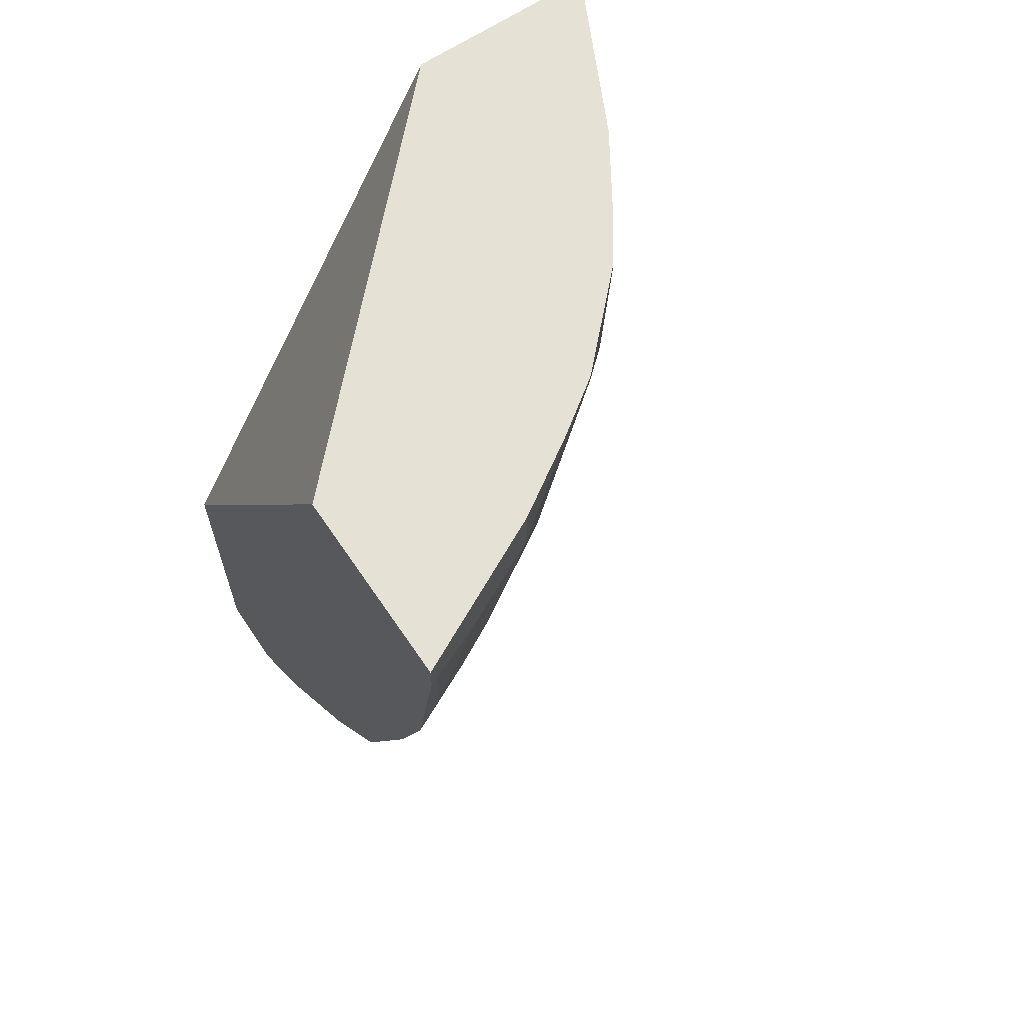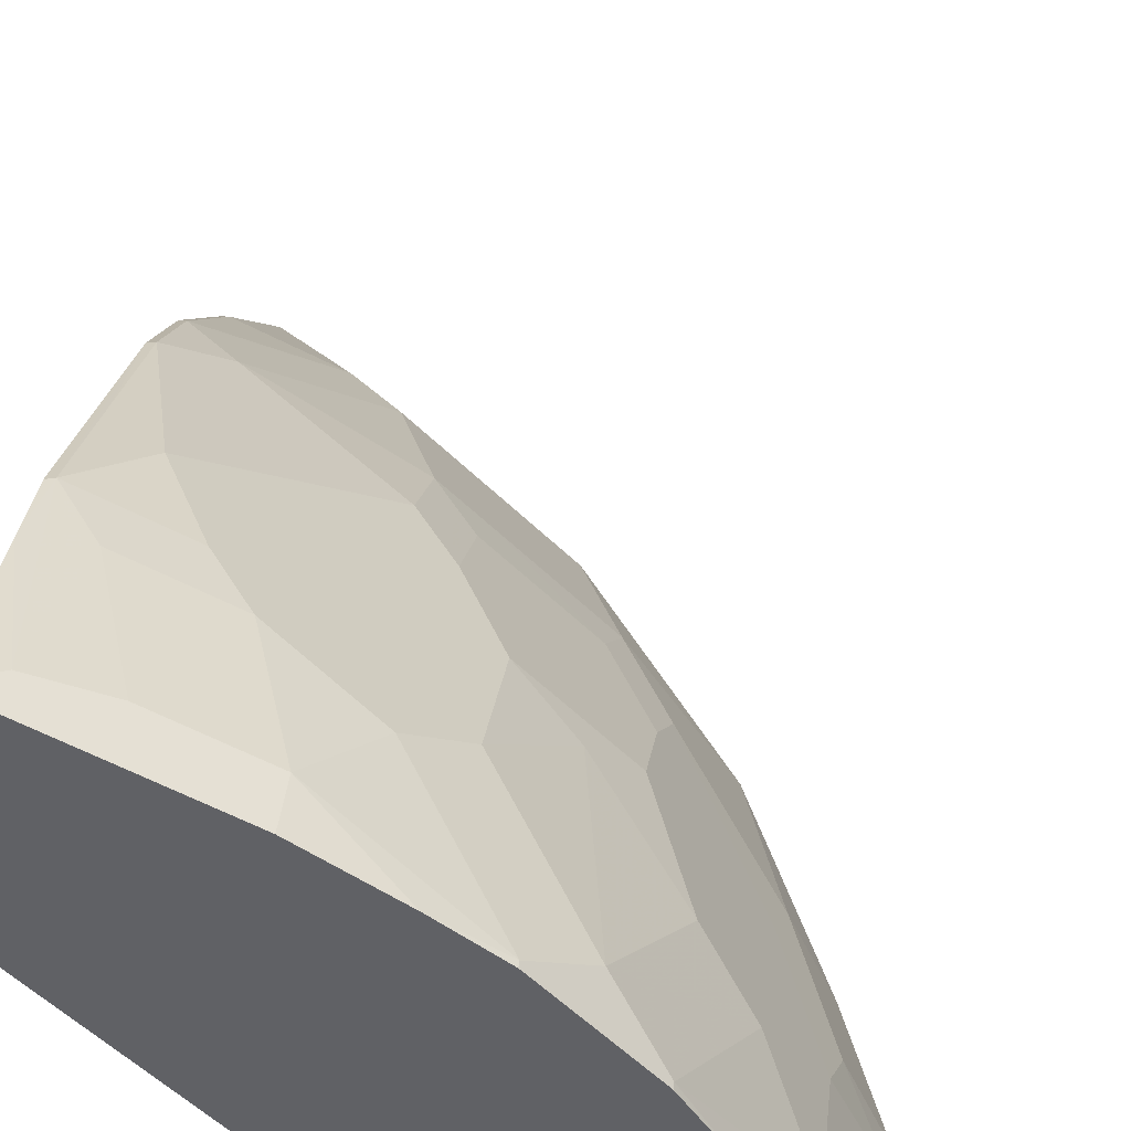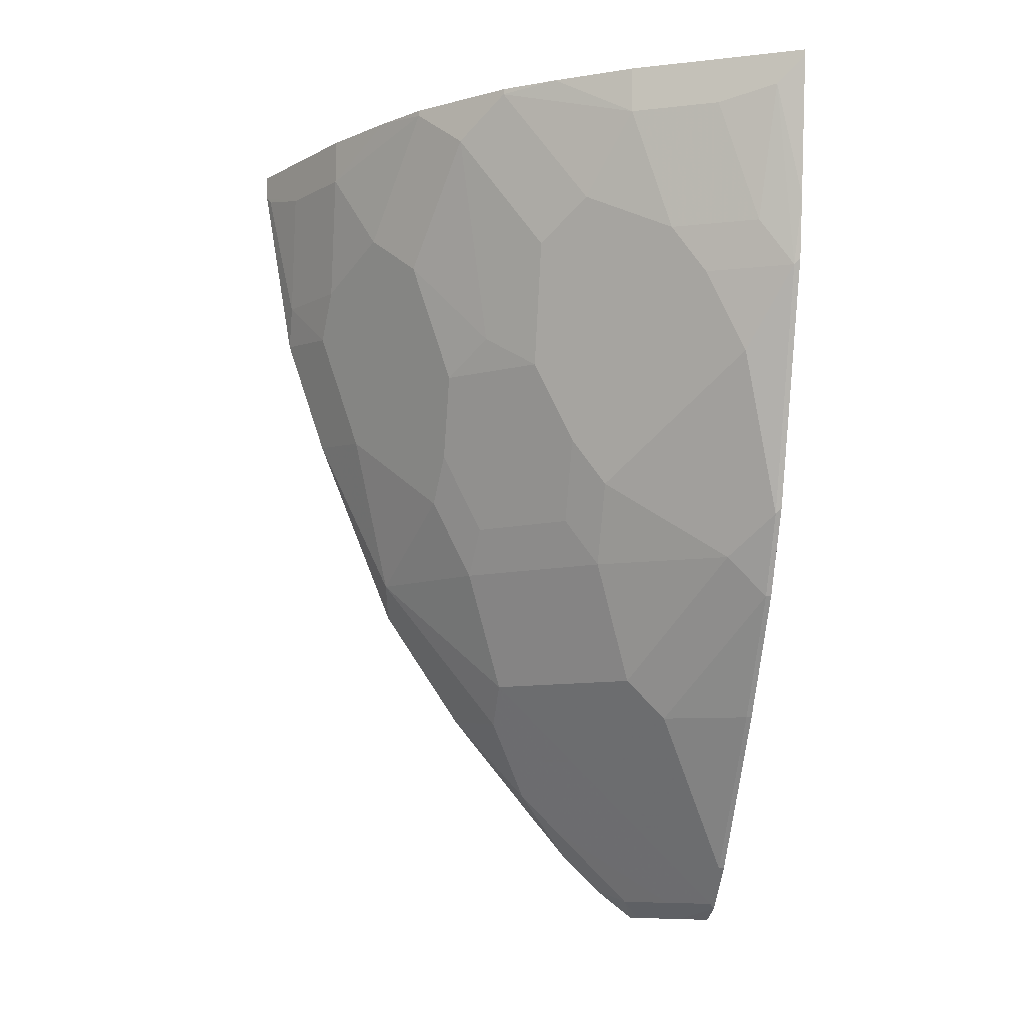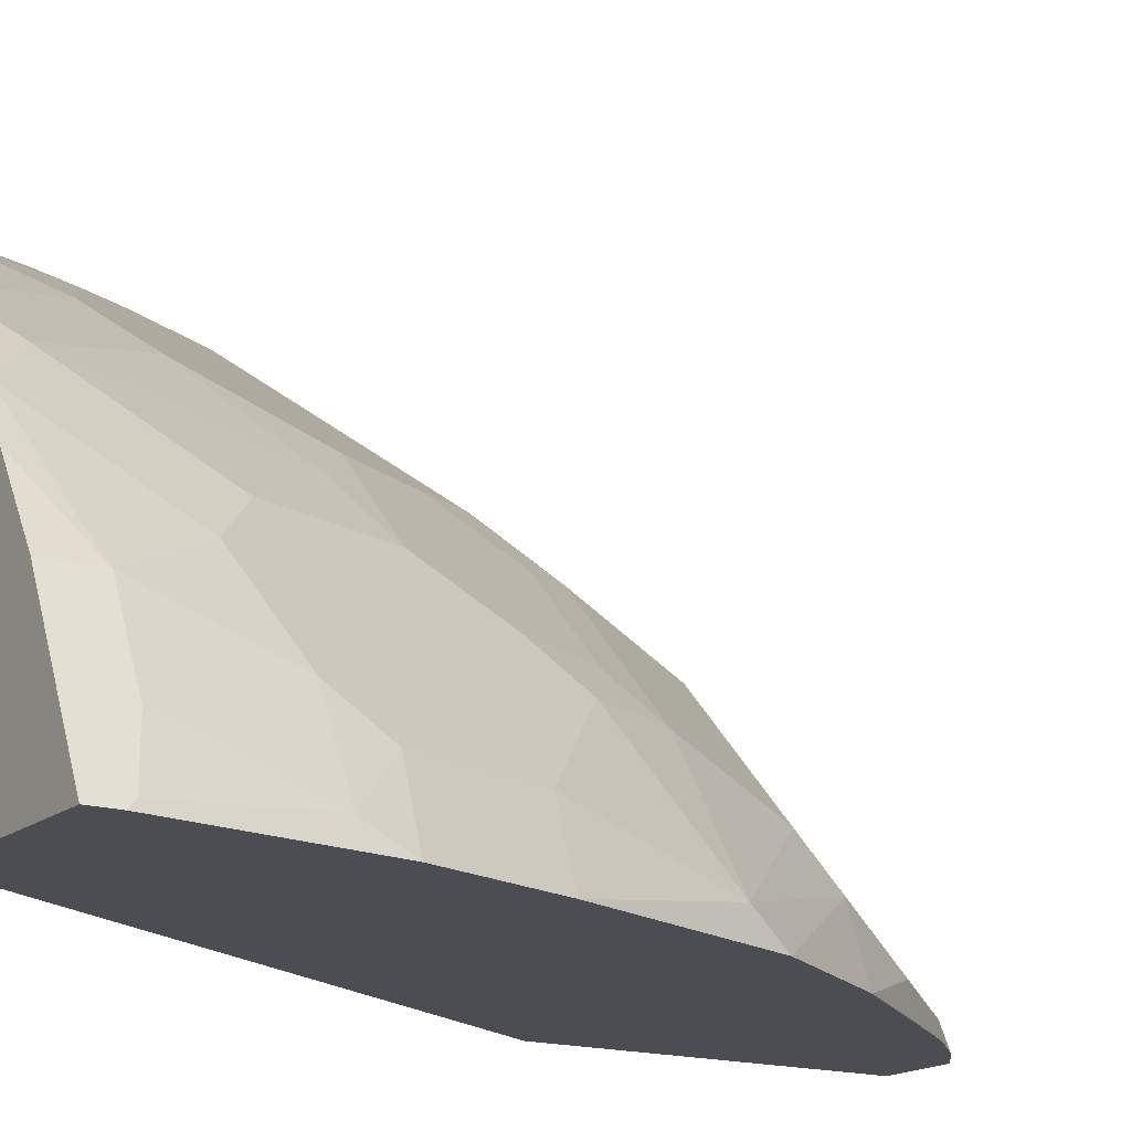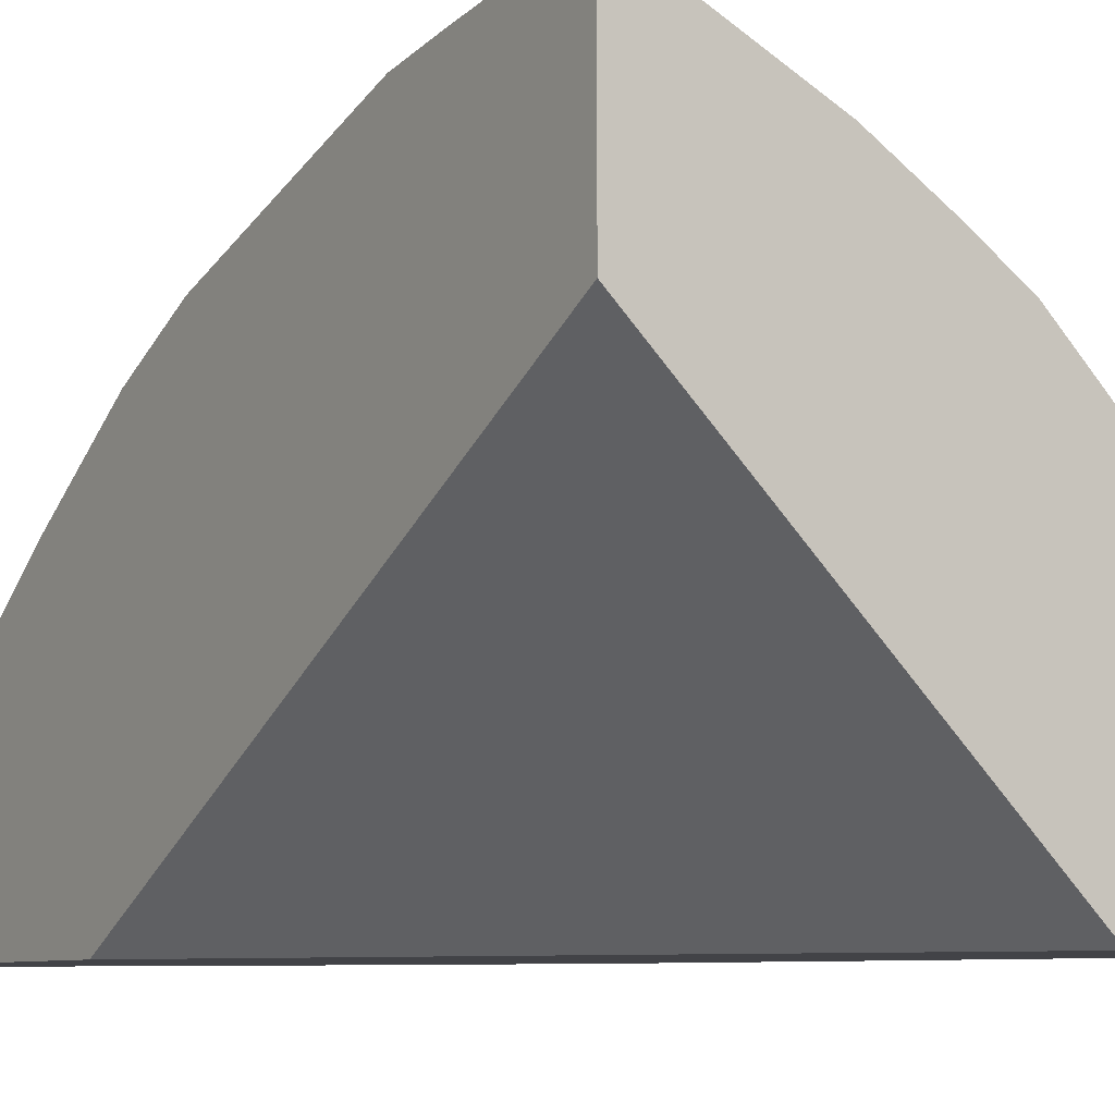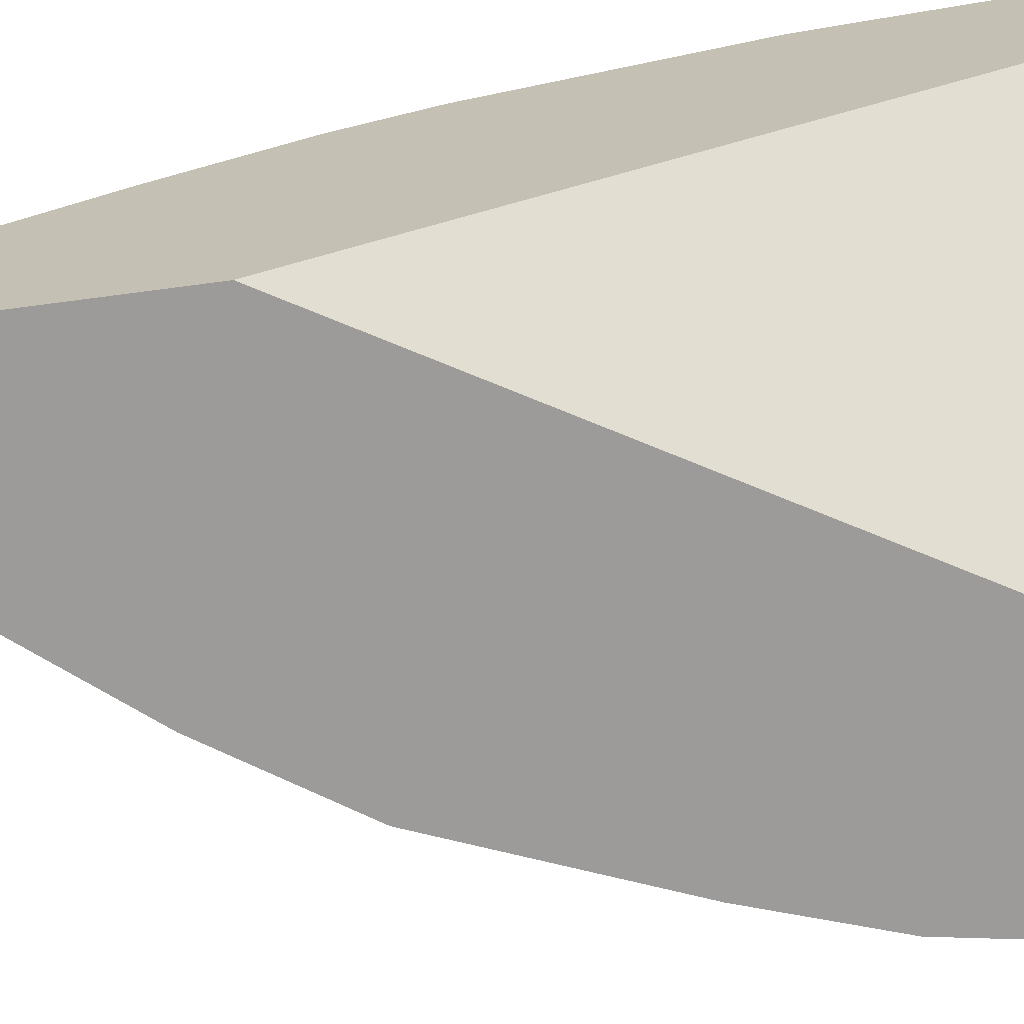
<metadata>
{"format":"obj","ext":"obj","renderer":"f3d","projection":"perspective","resolution":1024,"background":"white","views":[{"elev":64.4,"azim":-124.0,"up":"+Y"},{"elev":38.9,"azim":-173.7,"up":"+Z"},{"elev":-8.8,"azim":-9.5,"up":"+Y"},{"elev":-16.4,"azim":-122.5,"up":"+Z"},{"elev":-7.5,"azim":147.5,"up":"+Z"},{"elev":-69.9,"azim":97.6,"up":"+Z"}]}
</metadata>
<code>
v -0.2644 0.194 0.3526
v -0.4274 0.194 0.1942
v -0.2644 0.194 0.4417
v -0.2644 -0.08562 0.1942
v -0.5164 0.194 0.1942
v -0.343 0.194 0.4024
v -0.2644 0.1907 0.4417
v -0.2644 -0.237 0.1942
v -0.4816 0.194 0.2639
v -0.5164 0.1819 0.1942
v -0.3782 0.194 0.3799
v -0.343 0.1715 0.4024
v -0.2771 0.1781 0.4354
v -0.2644 0.1223 0.4318
v -0.2644 -0.237 0.2303
v -0.3006 -0.237 0.1942
v -0.459 0.194 0.299
v -0.4816 0.1715 0.2639
v -0.5145 0.1781 0.1979
v -0.5013 0.1715 0.2243
v -0.5016 0.0921 0.1942
v -0.4024 0.194 0.3628
v -0.4024 0.1913 0.3628
v -0.3035 0.1715 0.4222
v -0.3628 0.1319 0.3826
v -0.3233 0.1121 0.4024
v -0.2837 0.1121 0.4222
v -0.2672 0.08902 0.4255
v -0.2644 0.09177 0.4268
v -0.2776 -0.237 0.2182
v -0.2644 -0.2303 0.2447
v -0.3204 -0.2214 0.1942
v -0.2973 -0.237 0.1984
v -0.3068 -0.2276 0.2078
v -0.442 0.1913 0.3232
v -0.442 0.194 0.3232
v -0.4816 0.1121 0.2441
v -0.4618 0.1319 0.2837
v -0.5013 0.1121 0.2045
v -0.4849 0.08902 0.2276
v -0.4818 0.03274 0.1942
v -0.4222 0.194 0.343
v -0.4222 0.1715 0.343
v -0.3826 0.1121 0.3628
v -0.3661 0.08902 0.3661
v -0.3464 0.04944 0.3661
v -0.287 0.04944 0.4057
v -0.3068 0.08902 0.4057
v -0.2672 0.02966 0.4057
v -0.2644 -0.02693 0.3873
v -0.2672 -0.2276 0.2474
v -0.287 -0.2276 0.2276
v -0.2644 -0.2105 0.2644
v -0.3464 -0.188 0.2078
v -0.3402 -0.2017 0.1942
v -0.4618 0.05274 0.2441
v -0.4222 0.05274 0.3034
v -0.442 0.1121 0.3034
v -0.4255 0.02966 0.287
v -0.465 0.02966 0.2276
v -0.4422 -0.06617 0.1942
v -0.4453 -0.04946 0.2078
v -0.4057 0.06923 0.3265
v -0.3826 0.05274 0.343
v -0.3628 0.01316 0.343
v -0.3464 -0.009923 0.3463
v -0.287 -0.04946 0.3661
v -0.2672 -0.02967 0.3859
v -0.2672 -0.06925 0.3661
v -0.2644 -0.06925 0.3661
v -0.2672 -0.2078 0.2672
v -0.287 -0.1682 0.287
v -0.287 -0.2078 0.2474
v -0.2644 -0.2078 0.2672
v -0.3464 -0.1484 0.2474
v -0.3661 -0.1682 0.2078
v -0.3581 -0.18 0.1942
v -0.4453 0.009866 0.2474
v -0.4255 -0.009923 0.2672
v -0.4222 0.01316 0.2837
v -0.4026 -0.1255 0.1942
v -0.3859 -0.1286 0.2276
v -0.4057 -0.04946 0.2672
v -0.3859 -0.1088 0.2474
v -0.4024 -0.02638 0.2837
v -0.3628 -0.02638 0.3232
v -0.3464 -0.04946 0.3265
v -0.3265 -0.1088 0.3068
v -0.3068 -0.1286 0.3068
v -0.2672 -0.1286 0.3265
v -0.2644 -0.1286 0.3265
v -0.3464 -0.1088 0.287
v -0.3859 -0.04946 0.287
v -0.3661 -0.04946 0.3068
f 47 68 49
f 49 68 50
f 50 68 69
f 47 66 67
f 50 69 70
f 51 71 72
f 51 72 73
f 47 67 68
f 51 73 52
f 55 76 77
f 52 75 54
f 53 74 71
f 54 75 84
f 54 84 82
f 54 82 76
f 56 60 78
f 56 78 79
f 46 66 47
f 56 79 80
f 52 73 75
f 46 65 66
f 35 43 42
f 45 64 65
f 56 80 59
f 32 76 55
f 32 34 54
f 34 52 54
f 35 38 43
f 35 42 36
f 37 39 40
f 37 40 56
f 37 56 38
f 45 65 46
f 38 57 58
f 38 56 59
f 38 59 57
f 40 60 56
f 41 61 62
f 41 62 60
f 43 58 63
f 43 63 44
f 44 63 64
f 44 64 45
f 38 58 43
f 57 64 63
f 83 84 93
f 57 59 80
f 72 90 89
f 72 89 73
f 73 89 75
f 75 89 92
f 75 92 84
f 76 82 81
f 76 81 77
f 79 83 85
f 79 85 80
f 83 93 85
f 88 94 92
f 84 92 94
f 84 94 93
f 85 93 94
f 85 94 86
f 86 94 87
f 87 94 88
f 88 92 89
f 32 54 76
f 71 90 72
f 71 91 90
f 71 74 91
f 69 91 70
f 57 80 64
f 60 62 78
f 61 81 82
f 61 82 62
f 62 83 79
f 62 79 78
f 62 82 84
f 62 84 83
f 64 80 65
f 57 63 58
f 65 80 85
f 65 86 87
f 65 87 66
f 66 87 67
f 67 87 88
f 67 88 89
f 67 89 69
f 67 69 68
f 69 89 90
f 69 90 91
f 65 85 86
f 31 71 51
f 1 6 3
f 30 34 33
f 2 16 32
f 2 32 55
f 2 55 77
f 2 77 81
f 2 81 61
f 2 61 41
f 2 41 21
f 2 21 10
f 2 10 5
f 3 6 12
f 3 12 7
f 5 10 18
f 5 18 9
f 6 11 12
f 7 12 13
f 7 13 14
f 8 15 30
f 8 30 33
f 8 33 16
f 2 8 16
f 9 18 17
f 2 4 8
f 1 8 4
f 31 53 71
f 1 2 5
f 1 5 9
f 1 9 17
f 1 17 36
f 1 36 42
f 1 42 22
f 1 22 11
f 1 11 6
f 1 3 7
f 1 7 14
f 1 14 29
f 1 29 50
f 1 50 70
f 1 91 74
f 1 74 53
f 1 53 31
f 1 31 15
f 1 15 8
f 1 4 2
f 10 19 20
f 1 70 91
f 10 21 19
f 21 60 40
f 22 42 43
f 22 43 23
f 23 43 25
f 25 44 45
f 25 45 26
f 25 43 44
f 26 45 46
f 26 46 47
f 26 47 48
f 26 48 28
f 28 48 47
f 28 47 49
f 28 49 50
f 28 50 29
f 30 31 51
f 30 51 52
f 30 52 34
f 10 20 18
f 21 41 60
f 21 40 39
f 26 28 27
f 19 39 20
f 11 22 23
f 20 39 37
f 11 23 12
f 12 24 13
f 12 23 25
f 12 25 26
f 12 27 24
f 13 24 27
f 13 27 28
f 13 28 14
f 12 26 27
f 15 31 30
f 16 33 34
f 16 34 32
f 17 35 36
f 17 18 35
f 18 20 37
f 18 37 38
f 19 21 39
f 14 28 29
f 18 38 35

</code>
